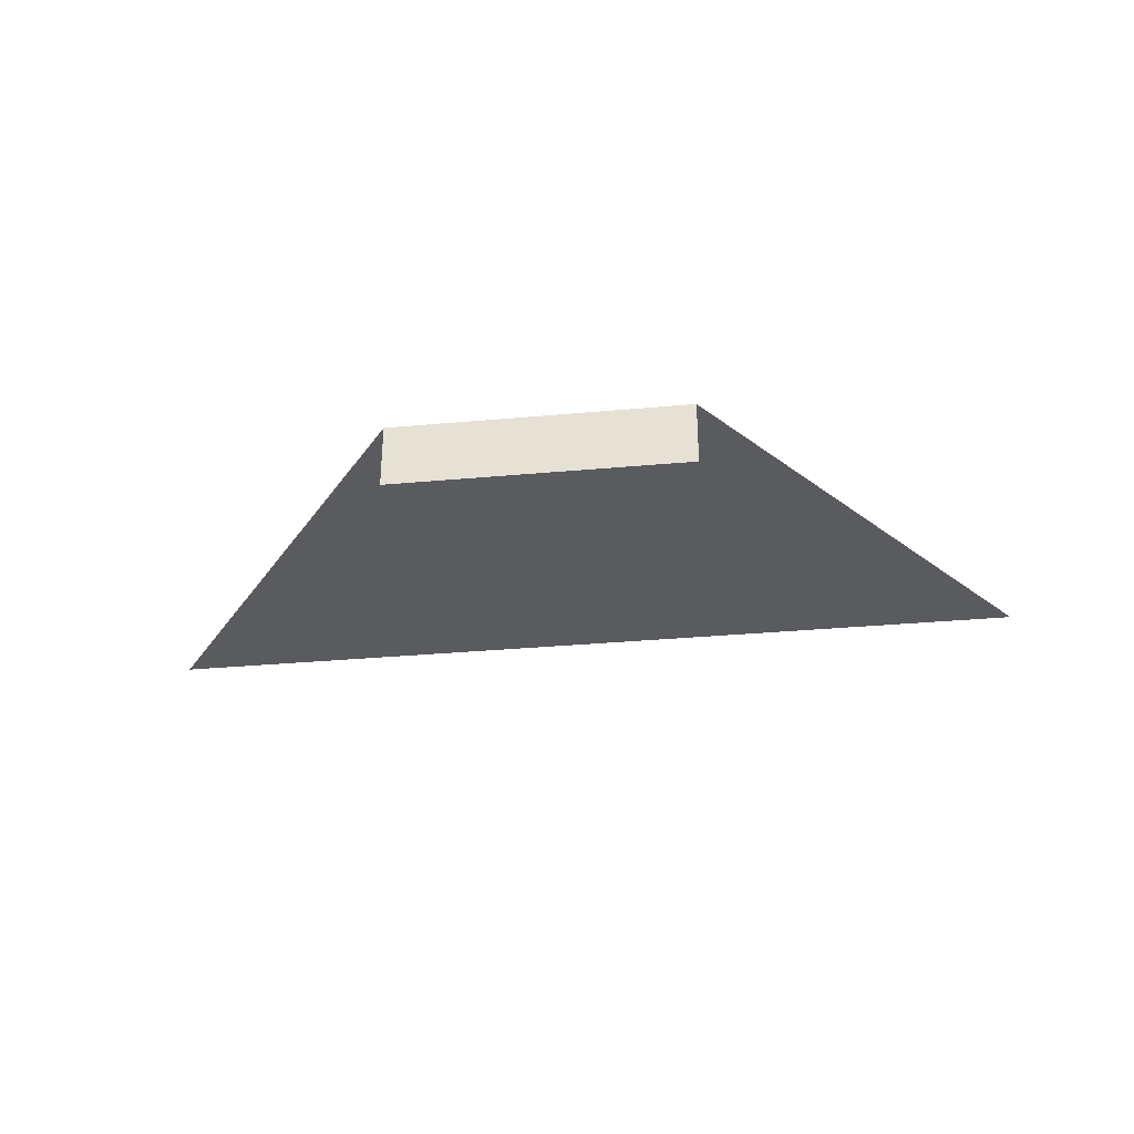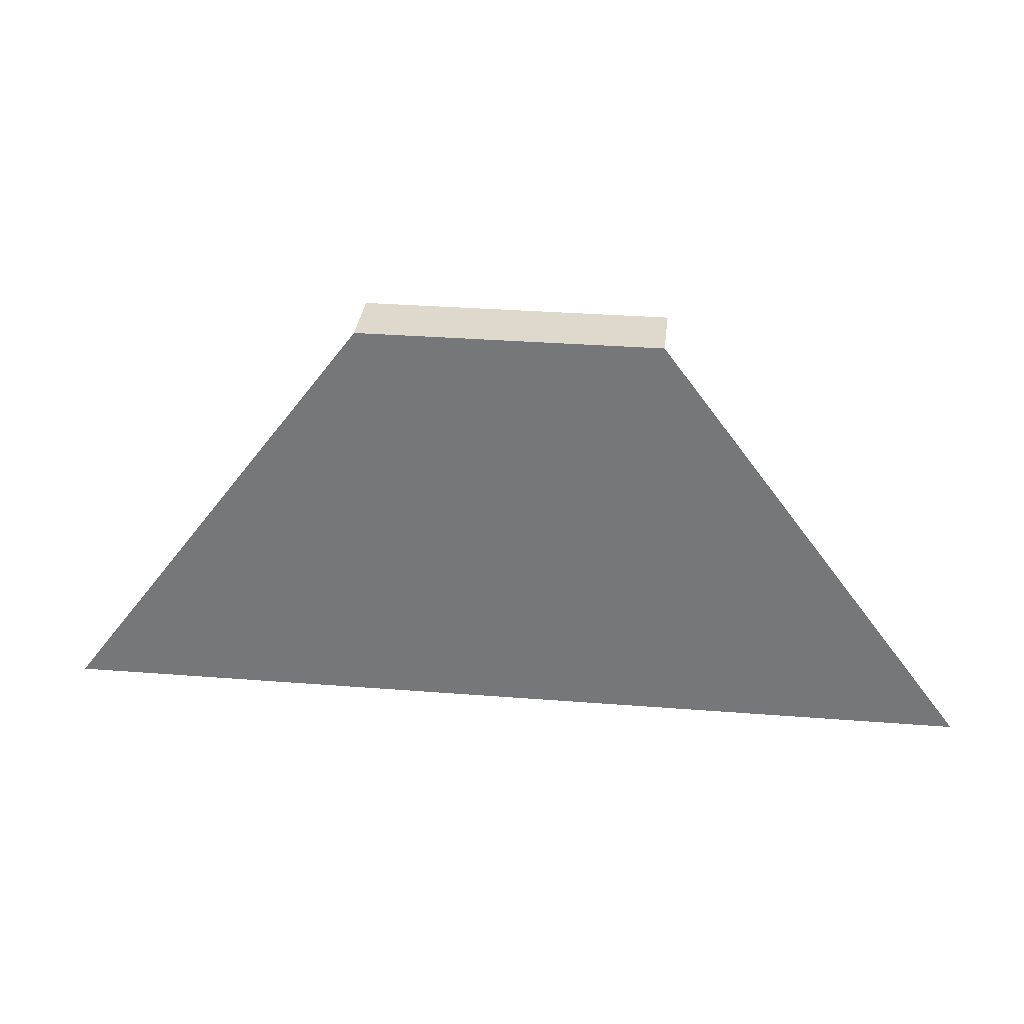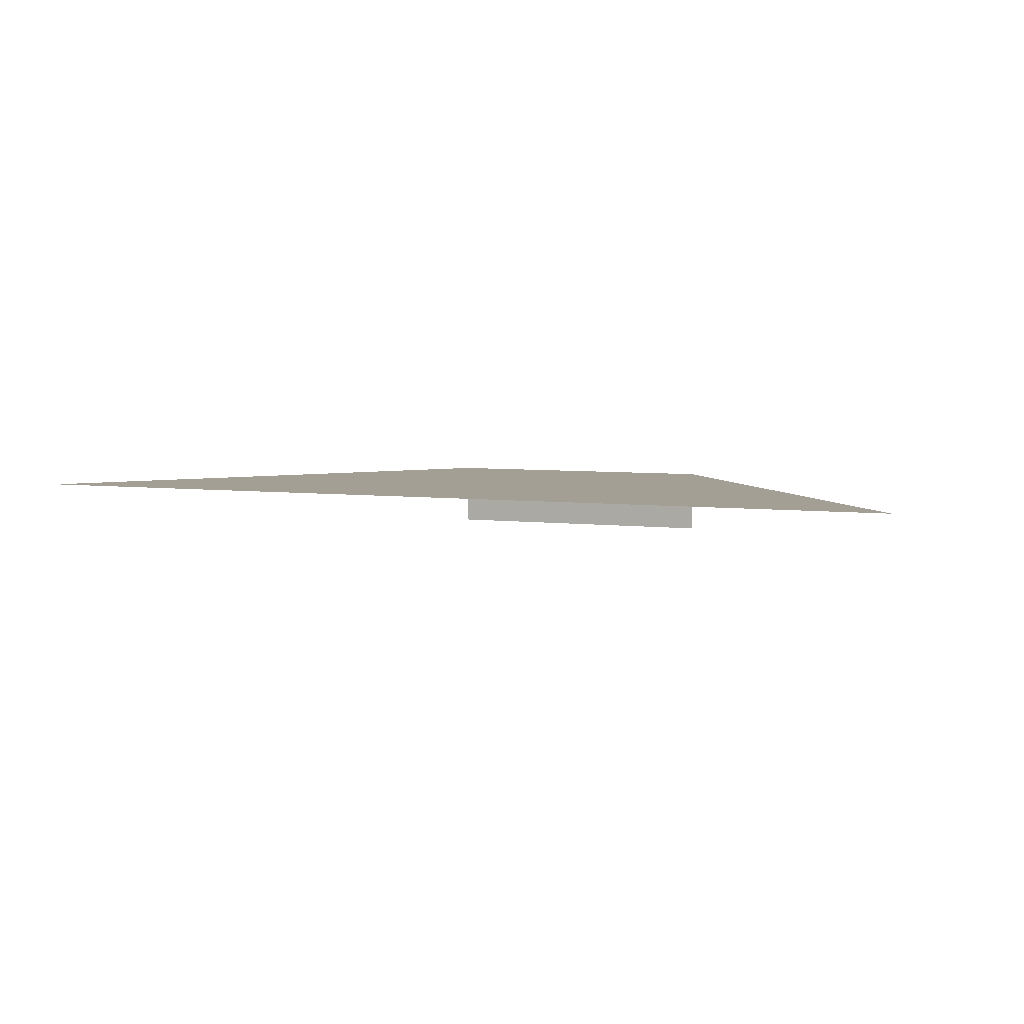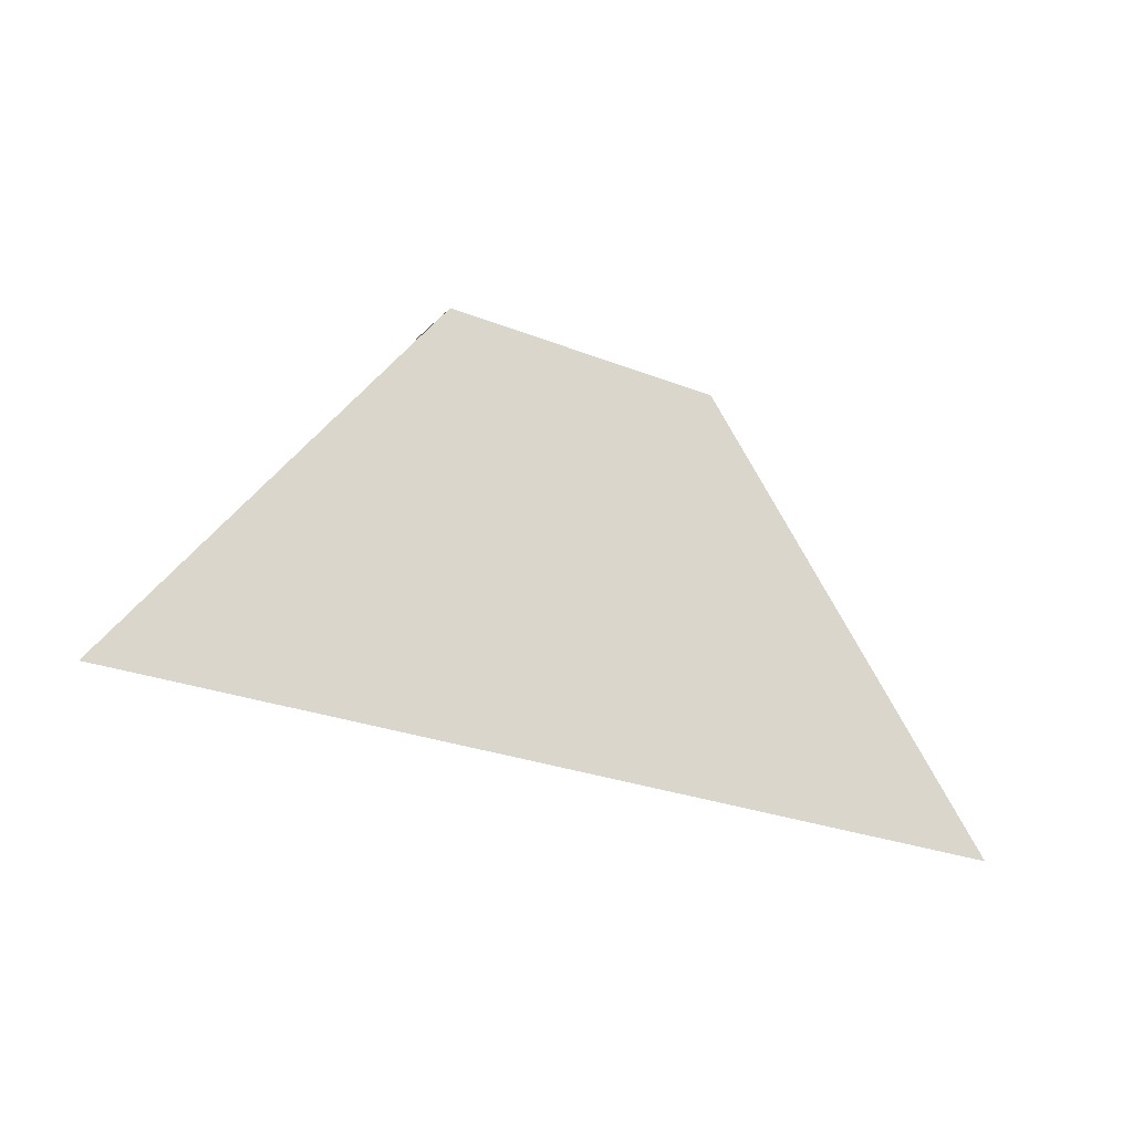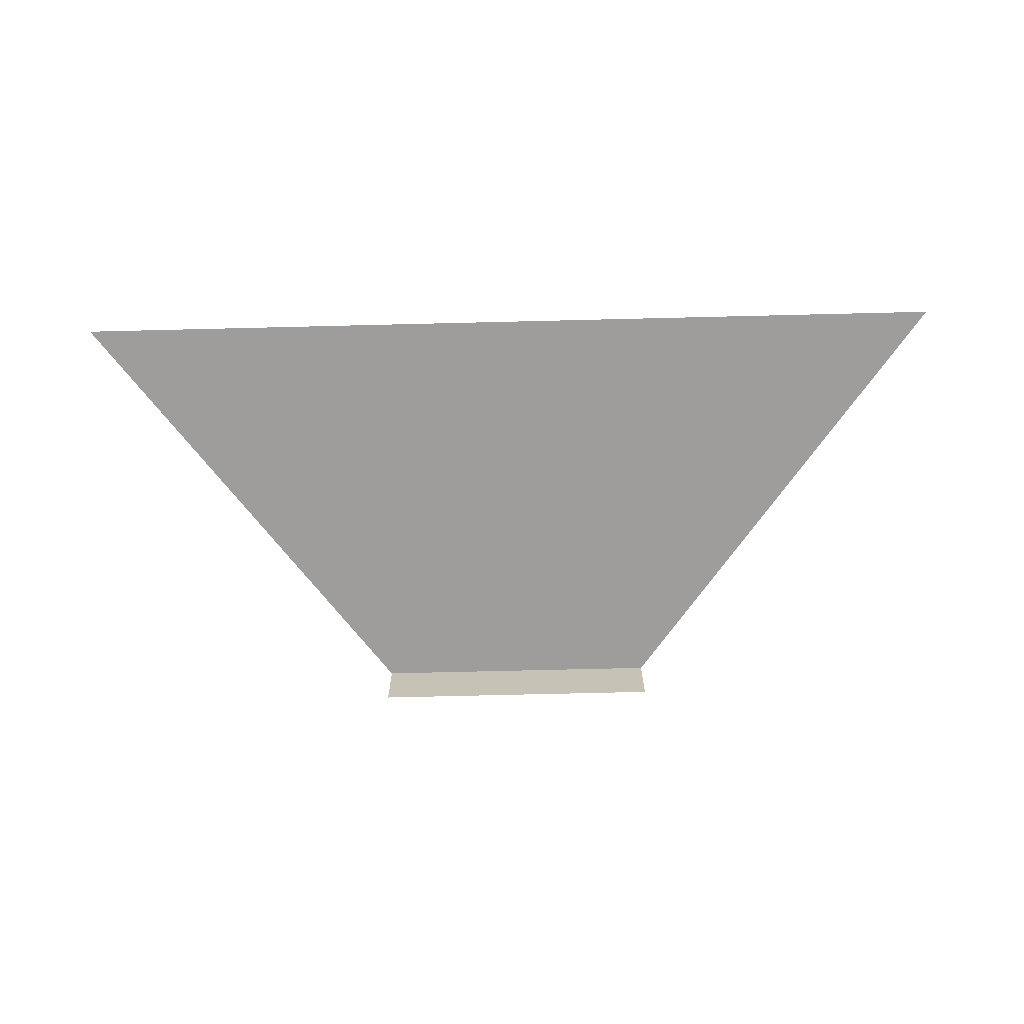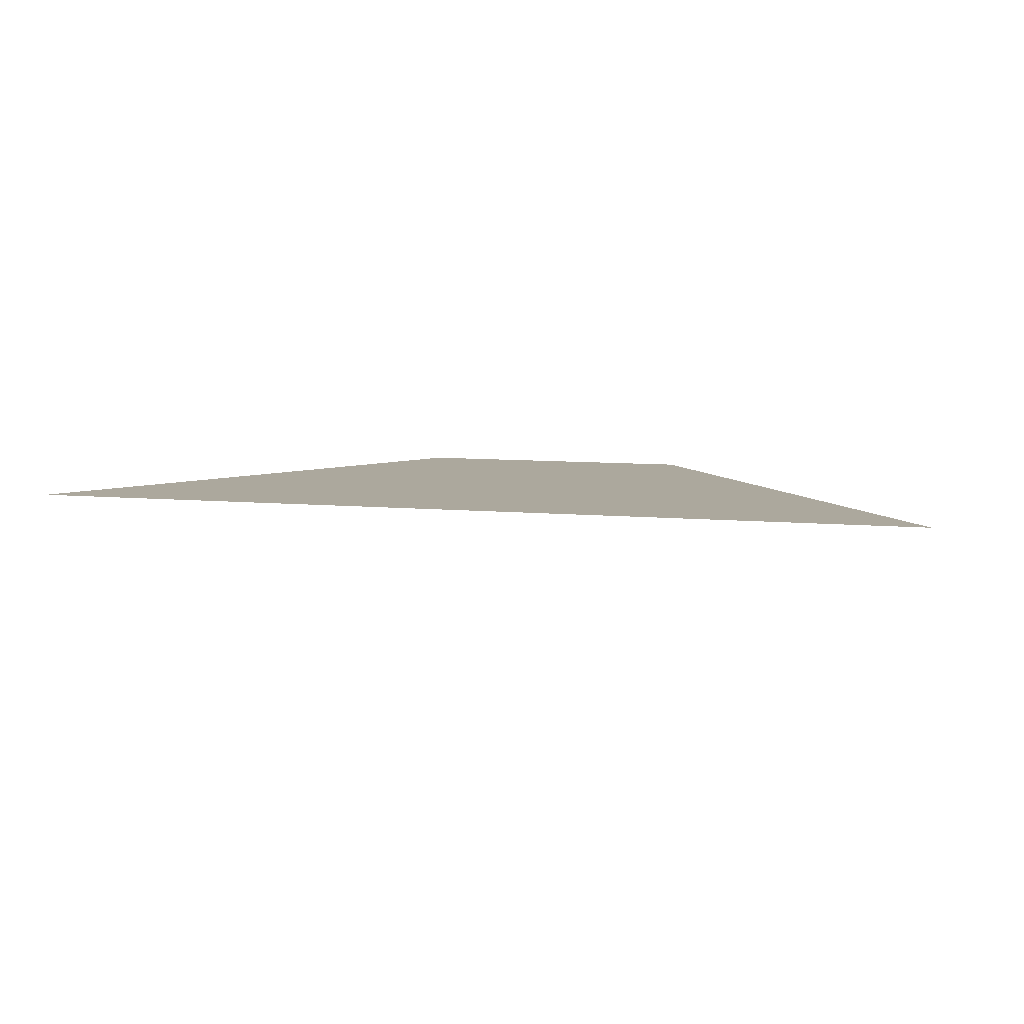
<metadata>
{"format":"obj","ext":"obj","renderer":"f3d","projection":"perspective","resolution":1024,"background":"white","views":[{"elev":-32.8,"azim":-172.8,"up":"+Z"},{"elev":32.0,"azim":6.3,"up":"+Y"},{"elev":5.3,"azim":22.3,"up":"+Z"},{"elev":-25.5,"azim":-32.7,"up":"+Y"},{"elev":-70.4,"azim":1.4,"up":"+Z"},{"elev":8.6,"azim":14.0,"up":"+Z"}]}
</metadata>
<code>
g pb_Mesh421480
v 76.5 -87 0
v -148.5 -87 0
v 0 16 0
v -72 16 0
v 0 16 0
v -72 16 0
v 0 16 -16
v -72 16 -16
g pb_Mesh421480_0
g pb_Mesh421480_1
f 3 2 1
f 3 4 2
f 7 6 5
f 7 8 6

</code>
